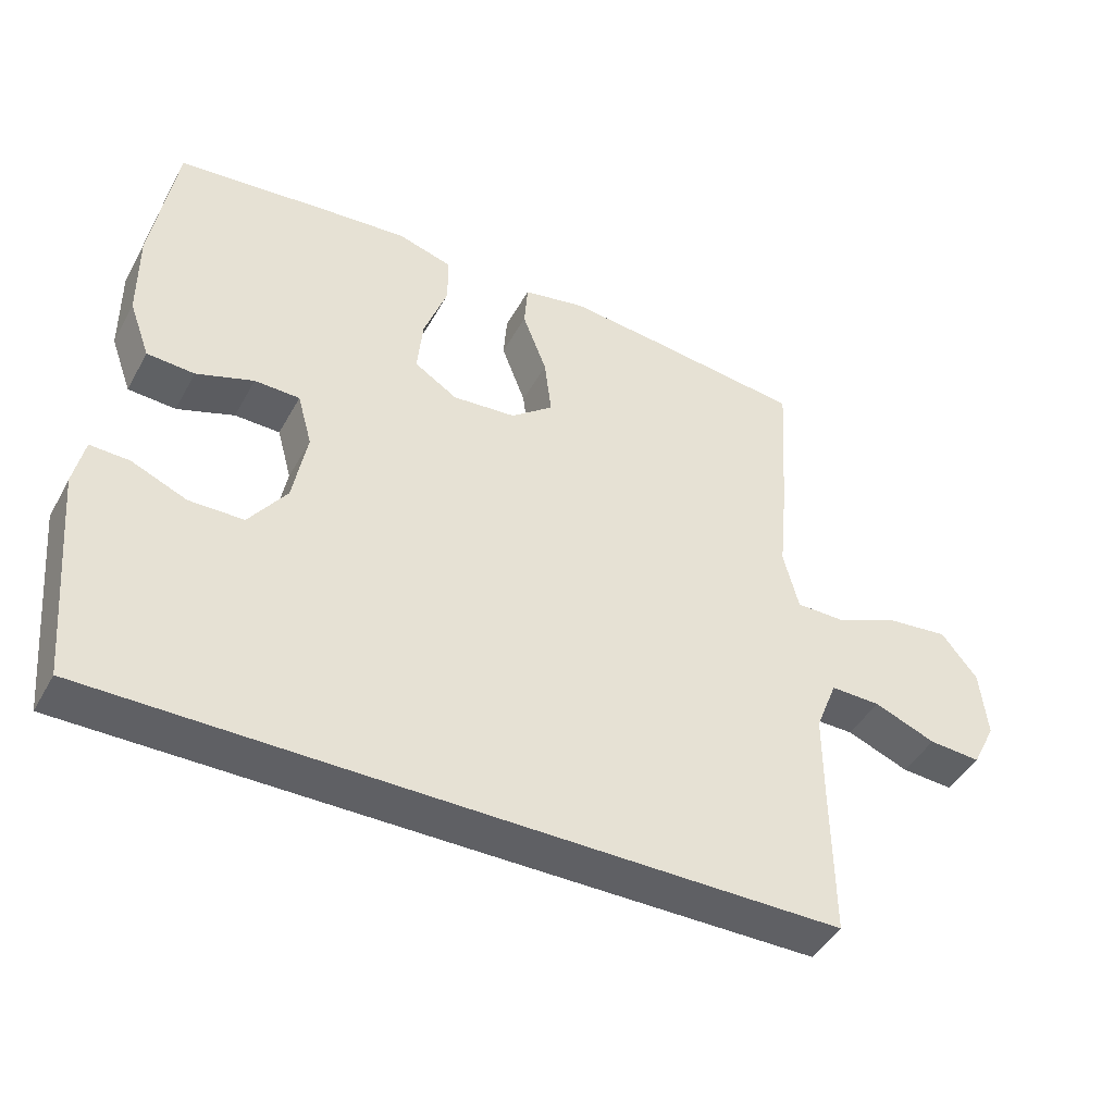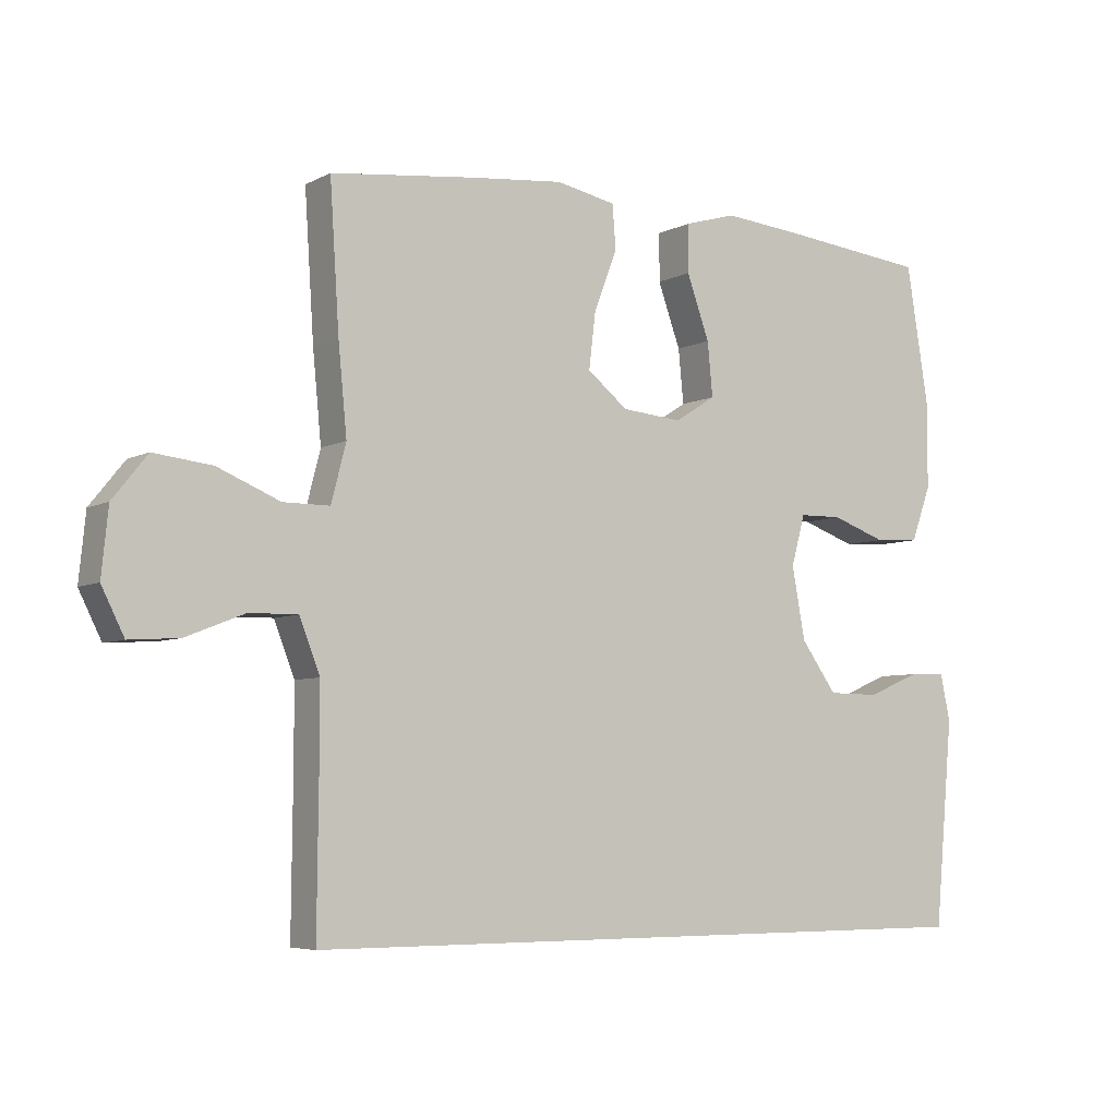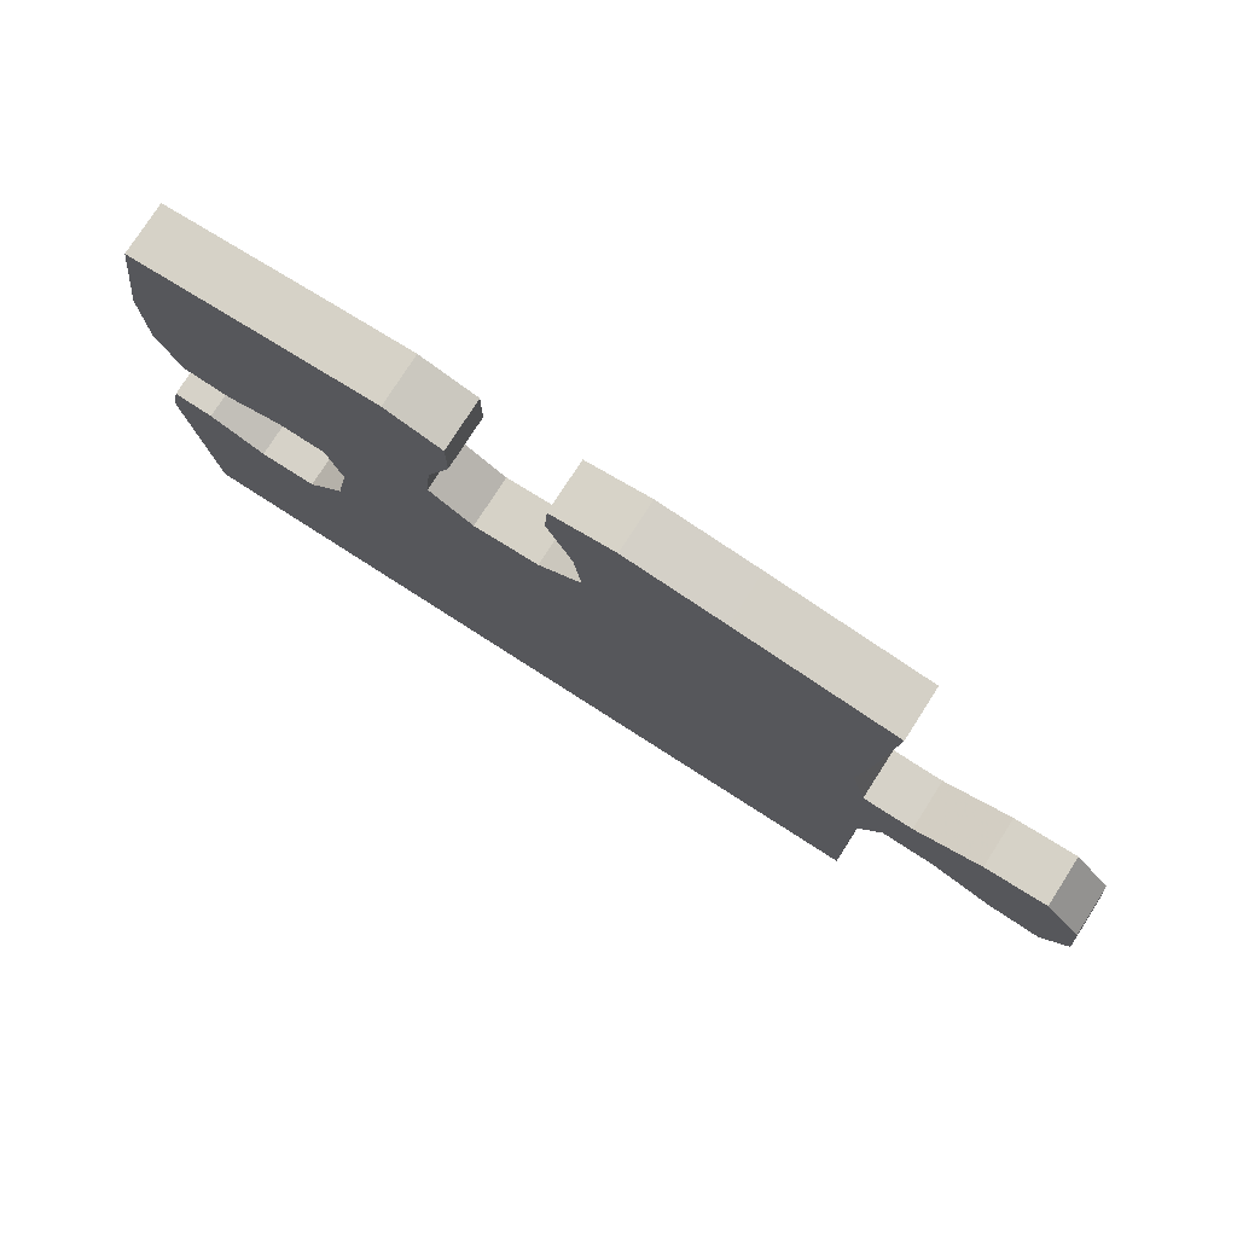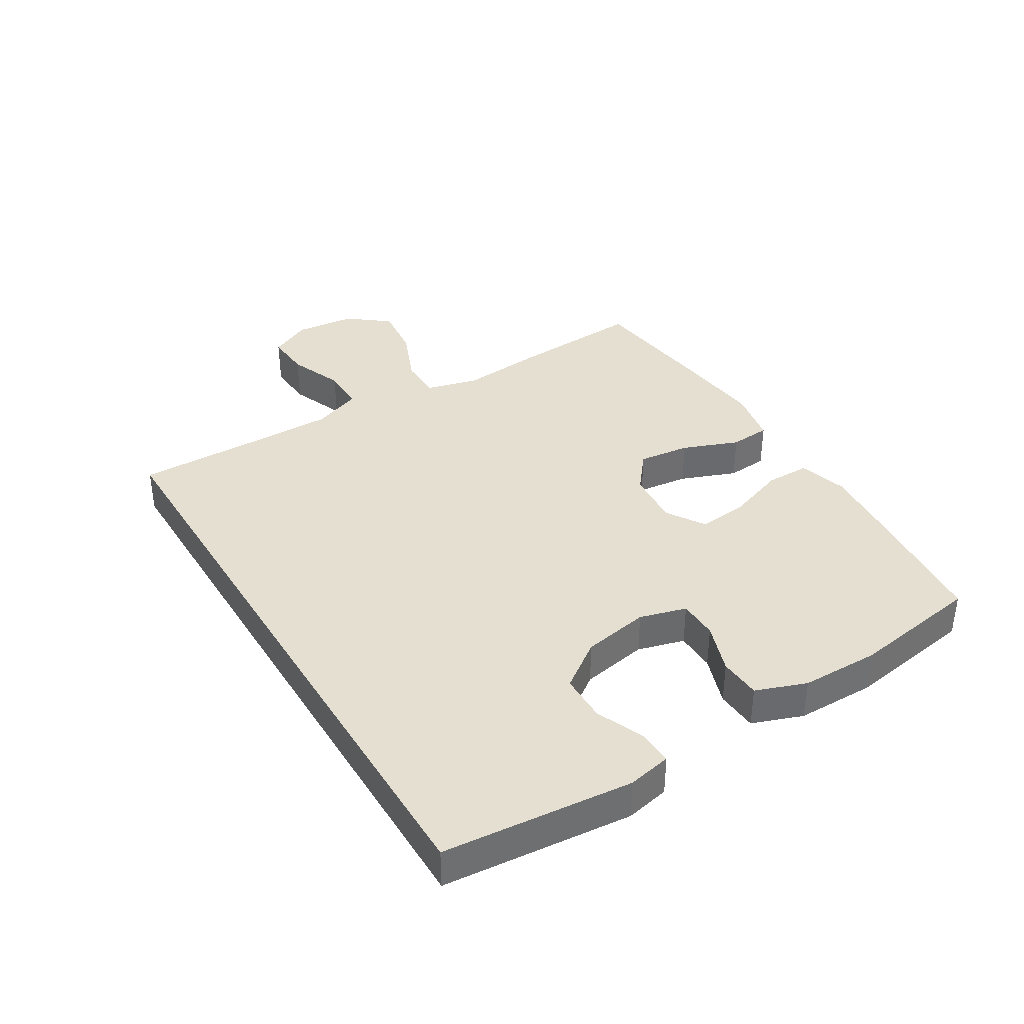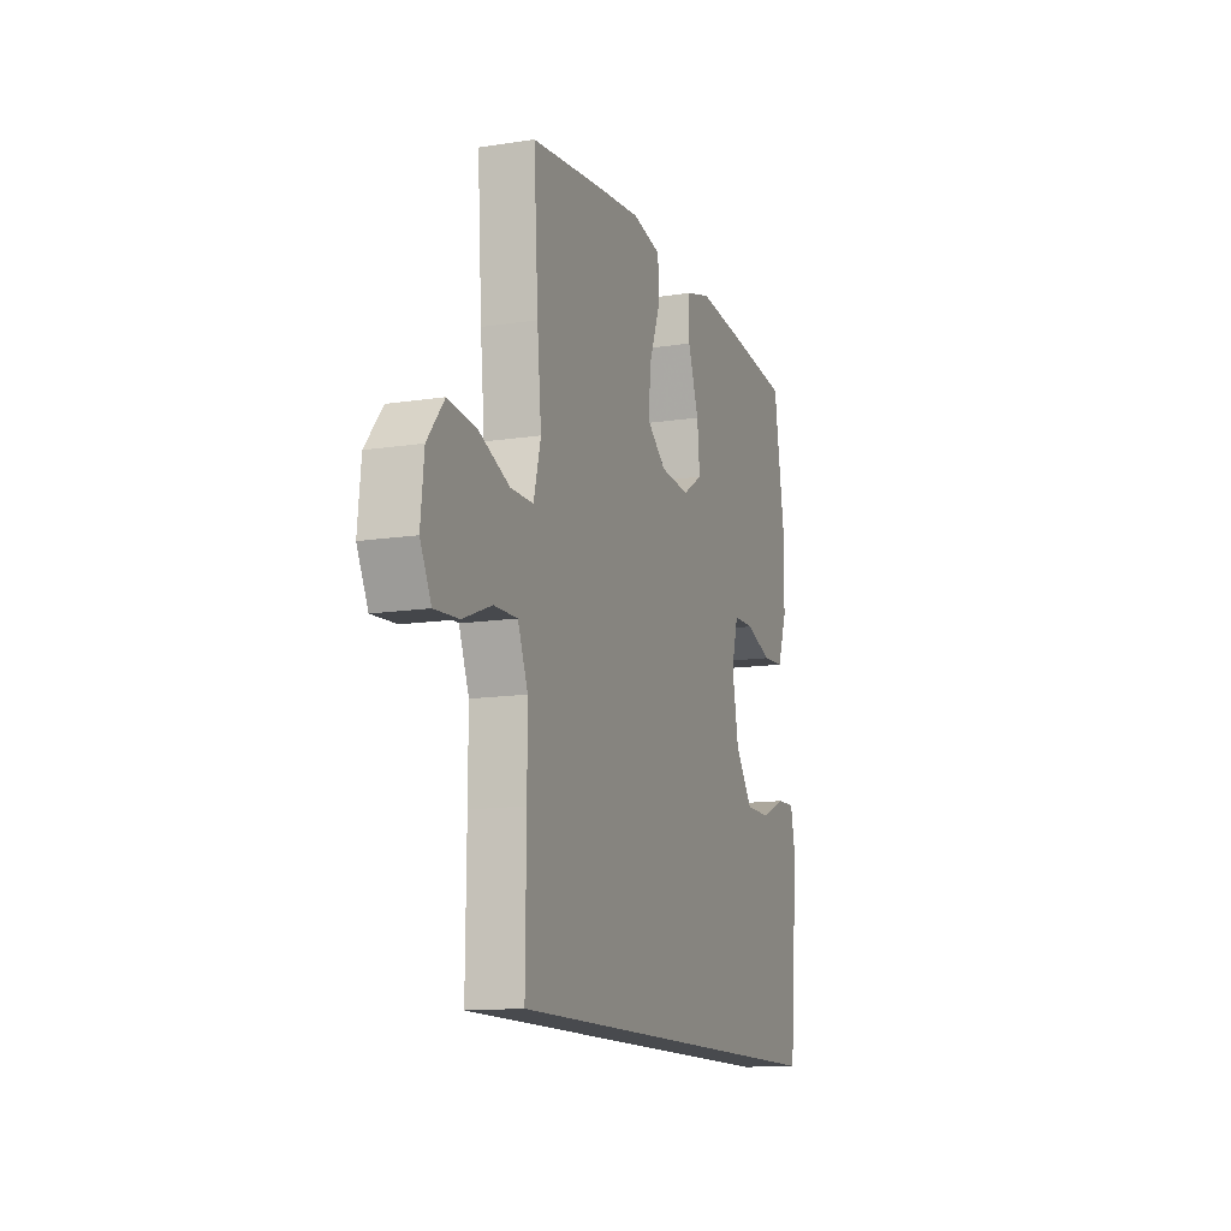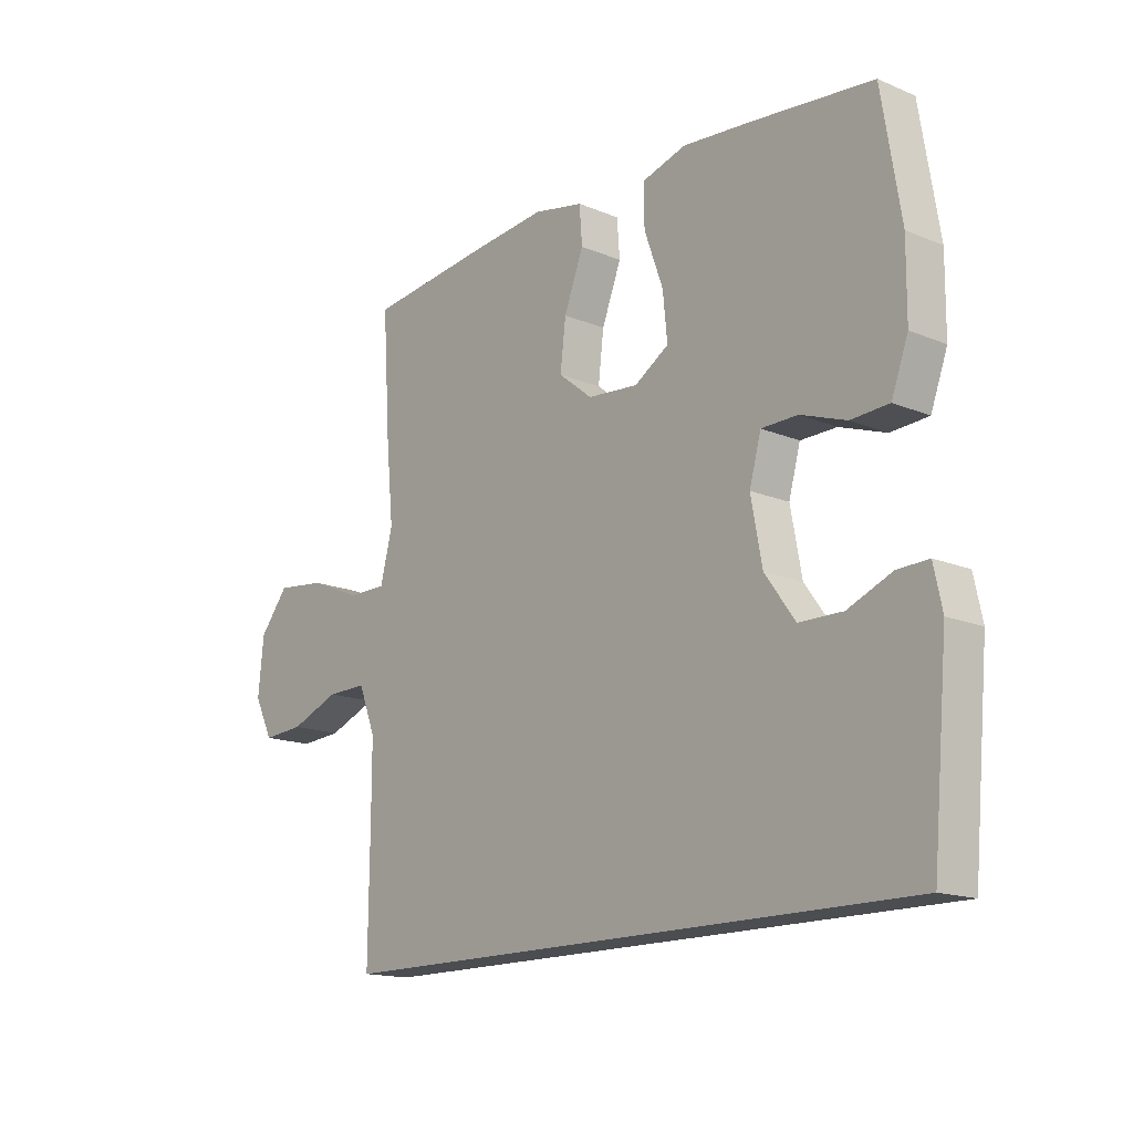
<metadata>
{"format":"obj","ext":"obj","renderer":"f3d","projection":"perspective","resolution":1024,"background":"white","views":[{"elev":-44.7,"azim":-27.4,"up":"+Z"},{"elev":-5.8,"azim":146.3,"up":"+Z"},{"elev":77.9,"azim":32.7,"up":"+Z"},{"elev":37.4,"azim":-121.3,"up":"+Y"},{"elev":-13.1,"azim":109.5,"up":"+Z"},{"elev":-15.8,"azim":-130.9,"up":"+Z"}]}
</metadata>
<code>
v -0.541 0.07 -0.5
v -0.569 0.07 -0.192
v -0.554 0.07 -0.121
v -0.498 0.07 -0.123
v -0.419 0.07 -0.156
v -0.341 0.07 -0.155
v -0.287 0.07 -0.08
v -0.267 0.07 0.028
v -0.288 0.07 0.104
v -0.353 0.07 0.105
v -0.435 0.07 0.076
v -0.503 0.07 0.08
v -0.533 0.07 0.162
v -0.534 0.07 0.289
v -0.5 0.07 0.5
v -0.282 0.07 0.523
v -0.159 0.07 0.534
v -0.08 0.07 0.511
v -0.08 0.07 0.439
v -0.114 0.07 0.344
v -0.122 0.07 0.263
v -0.06 0.07 0.224
v 0.031 0.07 0.232
v 0.092 0.07 0.281
v 0.082 0.07 0.365
v 0.047 0.07 0.456
v 0.052 0.07 0.522
v 0.142 0.07 0.54
v 0.28 0.07 0.526
v 0.5 0.07 0.5
v 0.486 0.07 0.284
v 0.473 0.07 0.15
v 0.495 0.07 0.064
v 0.565 0.07 0.064
v 0.659 0.07 0.103
v 0.747 0.07 0.113
v 0.799 0.07 0.048
v 0.809 0.07 -0.051
v 0.775 0.07 -0.119
v 0.7 0.07 -0.114
v 0.611 0.07 -0.079
v 0.539 0.07 -0.078
v 0.508 0.07 -0.157
v 0.508 0.07 -0.281
v 0.51 0.07 -0.5
v -0.541 0 -0.5
v -0.569 0 -0.192
v -0.554 0 -0.121
v -0.498 0 -0.123
v -0.419 0 -0.156
v -0.341 0 -0.155
v -0.287 0 -0.08
v -0.267 0 0.028
v -0.288 0 0.104
v -0.353 0 0.105
v -0.435 0 0.076
v -0.503 0 0.08
v -0.533 0 0.162
v -0.534 0 0.289
v -0.5 0 0.5
v -0.282 0 0.523
v -0.159 0 0.534
v -0.08 0 0.511
v -0.08 0 0.439
v -0.114 0 0.344
v -0.122 0 0.263
v -0.06 0 0.224
v 0.031 0 0.232
v 0.092 0 0.281
v 0.082 0 0.365
v 0.047 0 0.456
v 0.052 0 0.522
v 0.142 0 0.54
v 0.28 0 0.526
v 0.5 0 0.5
v 0.486 0 0.284
v 0.473 0 0.15
v 0.495 0 0.064
v 0.565 0 0.064
v 0.659 0 0.103
v 0.747 0 0.113
v 0.799 0 0.048
v 0.809 0 -0.051
v 0.775 0 -0.119
v 0.7 0 -0.114
v 0.611 0 -0.079
v 0.539 0 -0.078
v 0.508 0 -0.157
v 0.508 0 -0.281
v 0.51 0 -0.5
f 44 45 1 2
f 43 44 2
f 42 43 2
f 38 39 40 41
f 38 41 42
f 37 38 42
f 34 35 36 37
f 33 34 37 42
f 29 30 31 32
f 29 32 33
f 25 26 27 28
f 24 25 28 29
f 17 18 19 20
f 17 20 21
f 16 17 21
f 15 16 21
f 14 15 21 22
f 10 11 12 13
f 9 10 13 14
f 2 3 4 5
f 2 5 6
f 42 2 6
f 24 29 33 42
f 23 24 42 6
f 22 23 6 7
f 9 14 22
f 8 9 22
f 7 8 22
f 47 46 90 89
f 47 89 88
f 47 88 87
f 86 85 84 83
f 87 86 83
f 87 83 82
f 82 81 80 79
f 87 82 79 78
f 77 76 75 74
f 78 77 74
f 73 72 71 70
f 74 73 70 69
f 65 64 63 62
f 66 65 62
f 66 62 61
f 66 61 60
f 67 66 60 59
f 58 57 56 55
f 59 58 55 54
f 50 49 48 47
f 51 50 47
f 51 47 87
f 87 78 74 69
f 51 87 69 68
f 52 51 68 67
f 67 59 54
f 67 54 53
f 67 53 52
f 1 46 47 2
f 2 47 48 3
f 3 48 49 4
f 4 49 50 5
f 5 50 51 6
f 6 51 52 7
f 7 52 53 8
f 8 53 54 9
f 9 54 55 10
f 10 55 56 11
f 11 56 57 12
f 12 57 58 13
f 13 58 59 14
f 14 59 60 15
f 15 60 61 16
f 16 61 62 17
f 17 62 63 18
f 18 63 64 19
f 19 64 65 20
f 20 65 66 21
f 21 66 67 22
f 22 67 68 23
f 23 68 69 24
f 24 69 70 25
f 25 70 71 26
f 26 71 72 27
f 27 72 73 28
f 28 73 74 29
f 29 74 75 30
f 30 75 76 31
f 31 76 77 32
f 32 77 78 33
f 33 78 79 34
f 34 79 80 35
f 35 80 81 36
f 36 81 82 37
f 37 82 83 38
f 38 83 84 39
f 39 84 85 40
f 40 85 86 41
f 41 86 87 42
f 42 87 88 43
f 43 88 89 44
f 44 89 90 45
f 45 90 46 1

</code>
